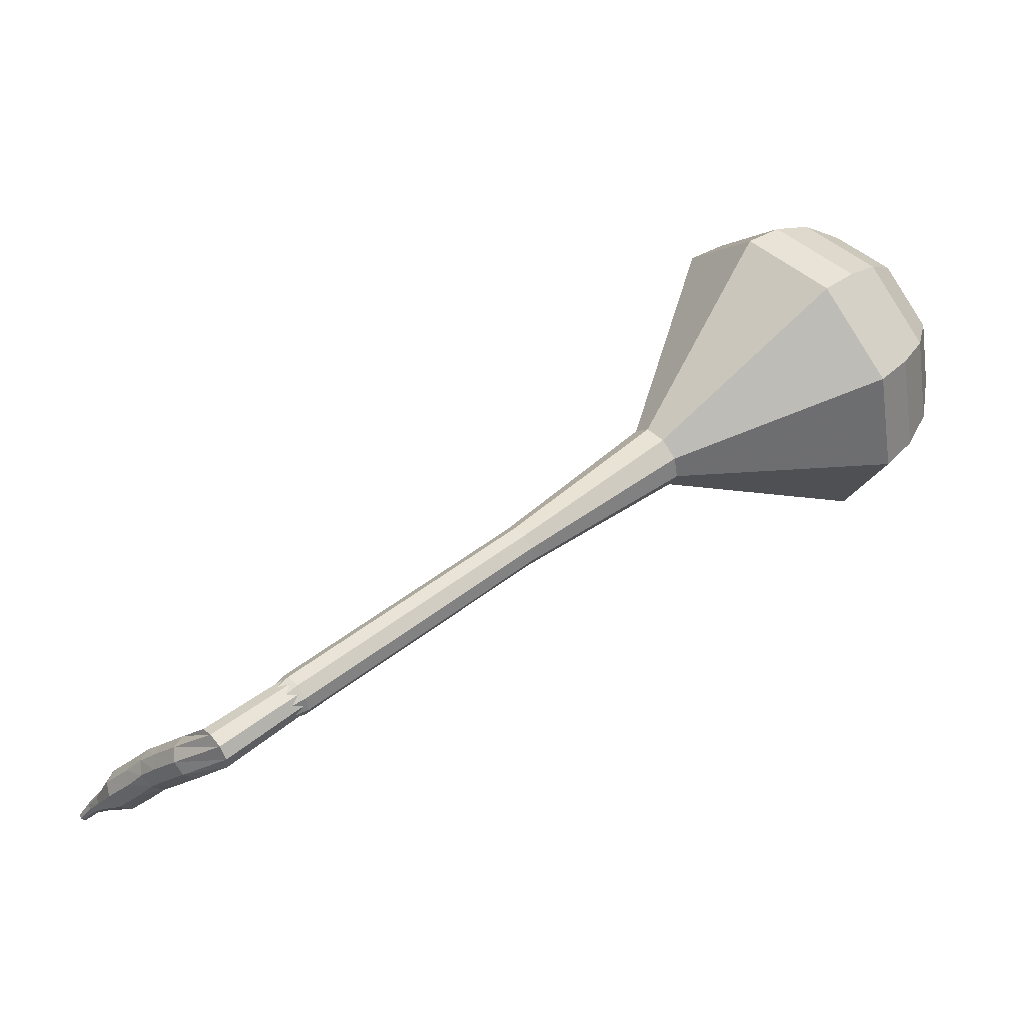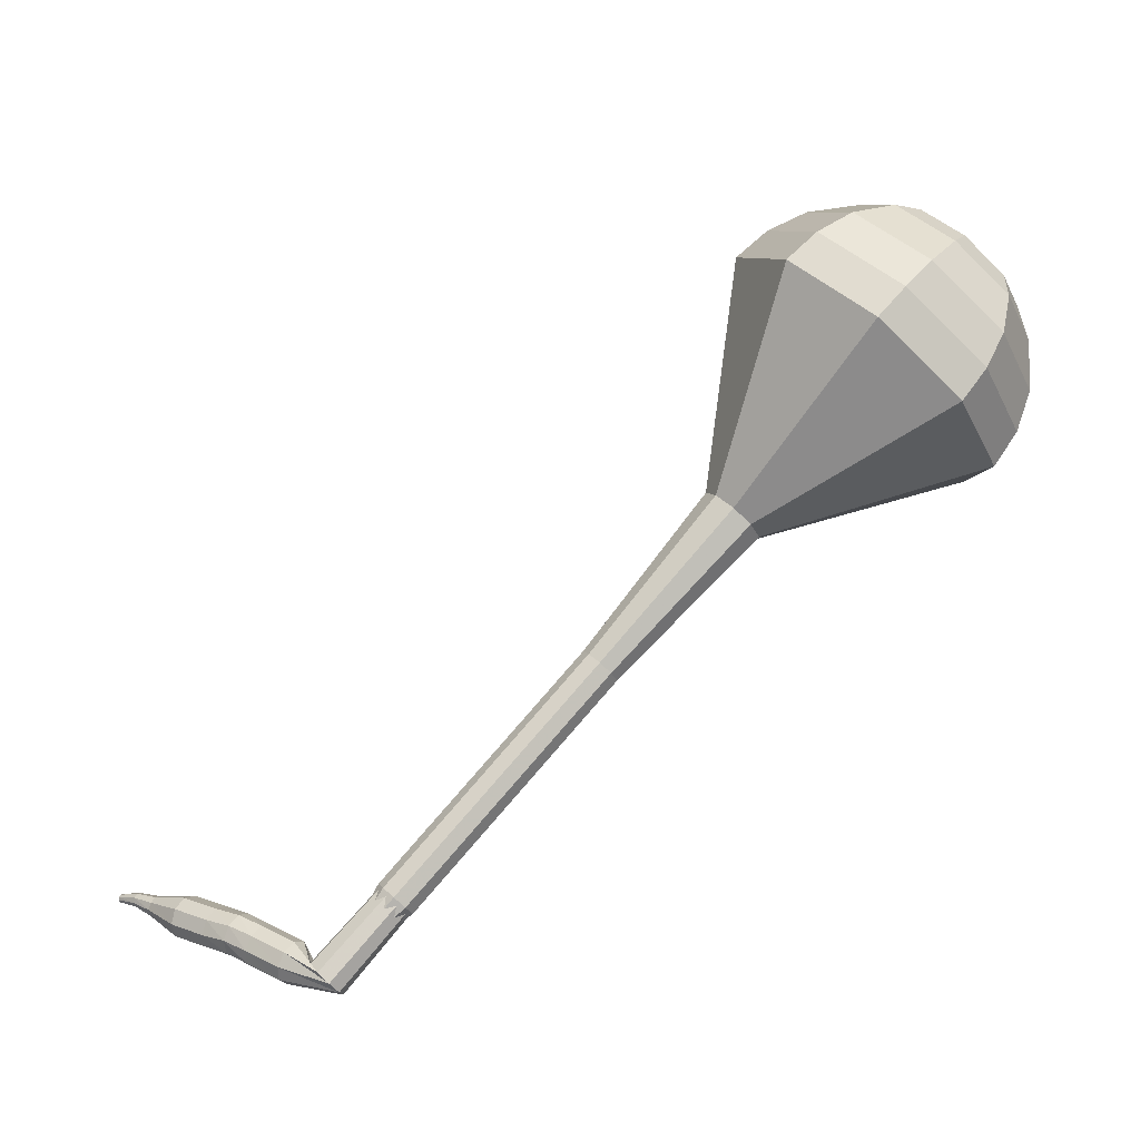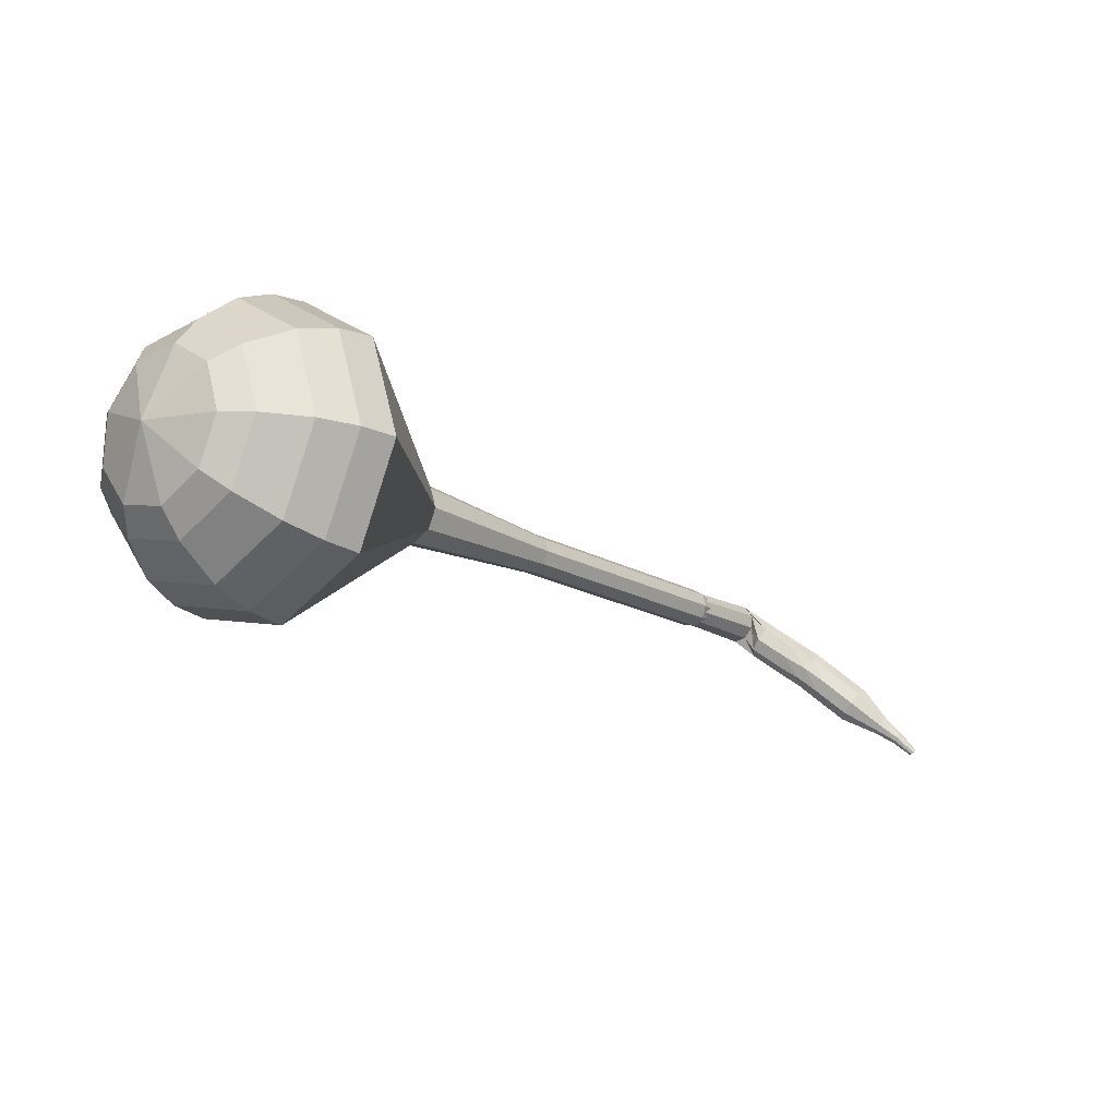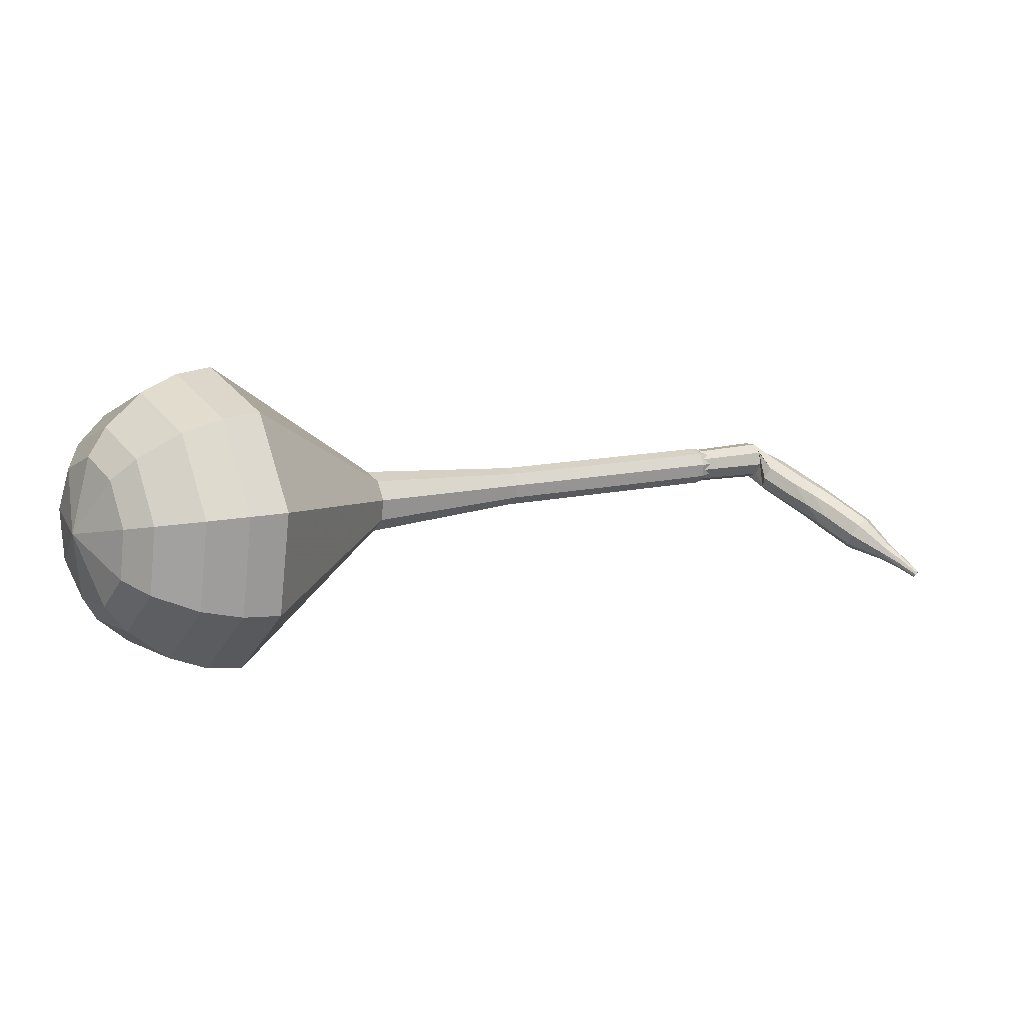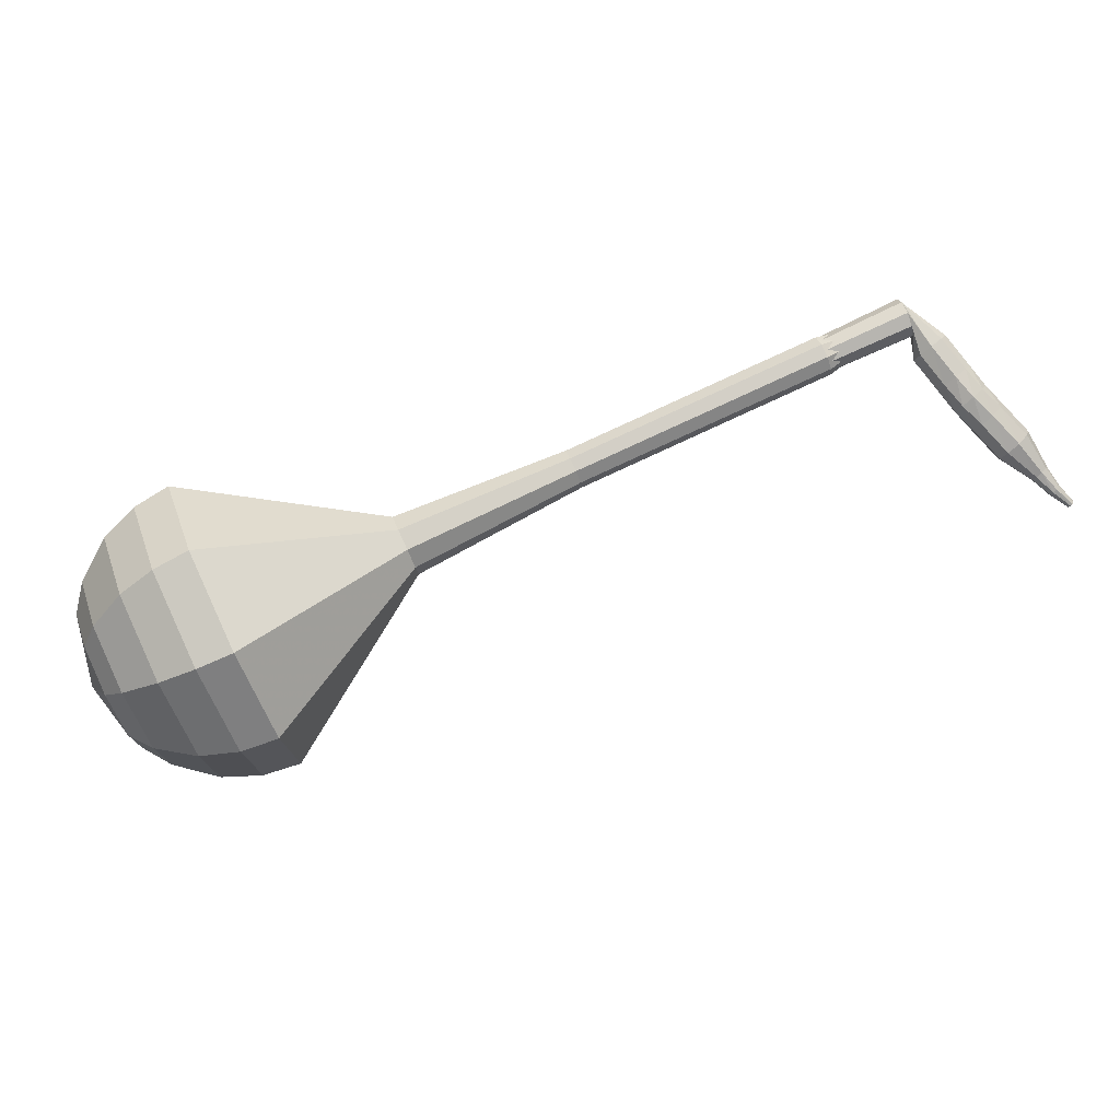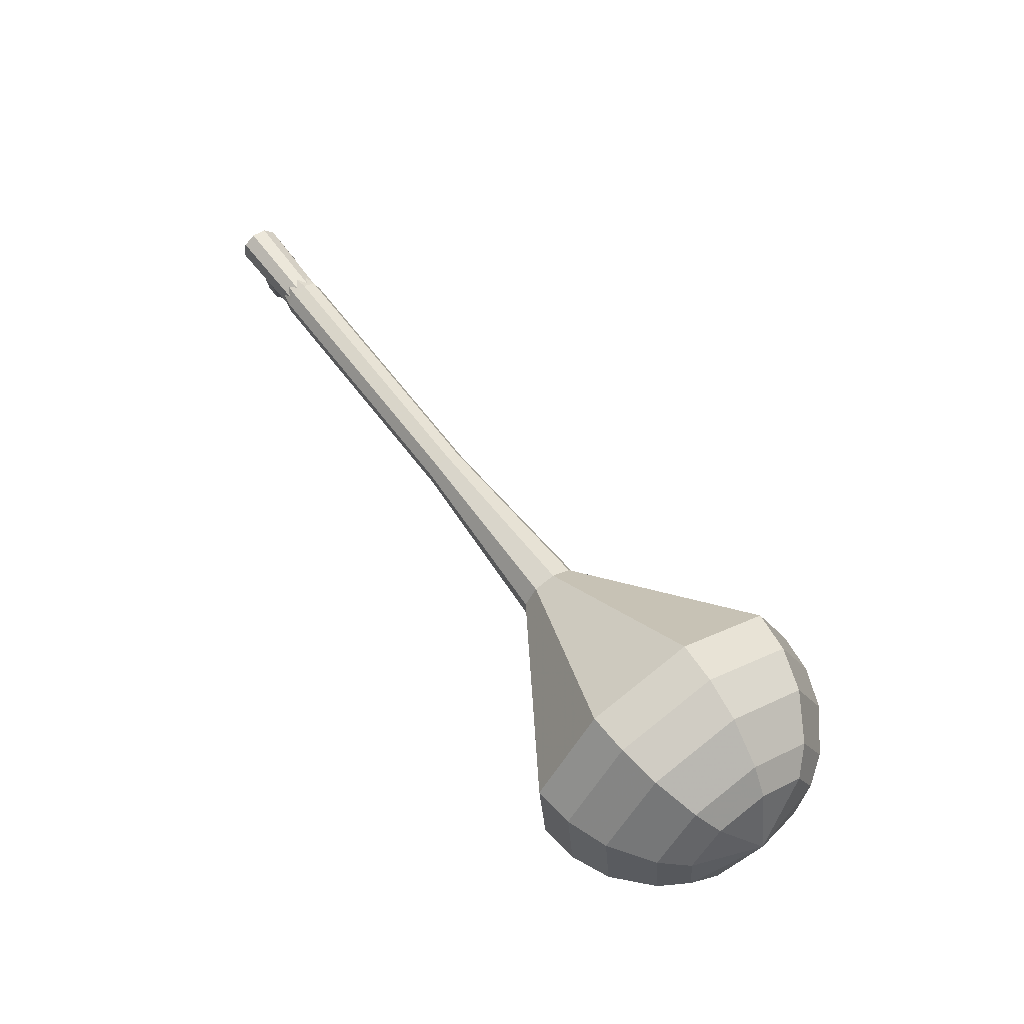
<metadata>
{"format":"obj","ext":"obj","renderer":"f3d","projection":"perspective","resolution":1024,"background":"white","views":[{"elev":-24.3,"azim":10.6,"up":"+Y"},{"elev":22.5,"azim":-6.4,"up":"+Y"},{"elev":-42.5,"azim":174.4,"up":"+Z"},{"elev":-25.9,"azim":-168.7,"up":"+Z"},{"elev":28.2,"azim":-152.9,"up":"+Z"},{"elev":34.2,"azim":93.4,"up":"+Z"}]}
</metadata>
<code>
g tube1
v 183.2 144.8 176.1
v 181.7 145 173.1
v 179.3 146.8 171.5
v 177.2 149.4 172
v 176.4 151.6 174.5
v 177.2 152.4 177.7
v 179.4 151.4 180.1
v 181.7 149 180.7
v 183.3 146.4 179.1
v 183.2 144.8 176.1
v 183 146.4 175.8
v 181.9 146.5 173.6
v 180.1 147.8 172.4
v 178.6 149.8 172.8
v 178 151.4 174.6
v 178.6 151.9 176.9
v 180.2 151.2 178.7
v 181.9 149.5 179.1
v 183 147.6 178
v 183 146.4 175.8
v 181.2 149.7 175.4
v 181.2 149.7 175.4
v 181.2 149.7 175.4
v 181.2 149.7 175.4
v 181.2 149.7 175.4
v 181.2 149.7 175.4
v 181.2 149.7 175.4
v 181.2 149.7 175.4
v 181.2 149.7 175.4
v 181.2 149.7 175.4
v 150.4 123.3 190.1
v 150.4 123 189.5
v 150.7 122.5 189.2
v 151.2 122 189.3
v 151.6 121.8 189.8
v 151.8 121.9 190.5
v 151.6 122.4 191
v 151.2 122.9 191.1
v 150.7 123.3 190.7
v 150.4 123.3 190.1
v 149.8 123.7 188.9
v 150.2 123.4 188.4
v 150.4 122.8 188.1
v 150.2 122.2 188.2
v 149.8 121.8 188.6
v 149.4 121.8 189.1
v 149.1 122.3 189.5
v 149.1 123 189.6
v 149.3 123.5 189.3
v 149.8 123.7 188.9
v 148.4 123.8 187.6
v 148.8 123.6 187.1
v 149 123 186.9
v 148.8 122.3 187
v 148.4 121.9 187.3
v 148 121.9 187.8
v 147.7 122.4 188.2
v 147.7 123.1 188.3
v 148 123.7 188.1
v 148.4 123.8 187.6
v 147.4 124 186.7
v 147.8 123.7 186.3
v 148.1 123.1 186
v 148 122.5 186.1
v 147.6 122 186.5
v 147.2 122 187
v 146.8 122.5 187.4
v 146.7 123.1 187.5
v 147 123.7 187.2
v 147.4 124 186.7
v 146.4 123.9 185.9
v 146.8 123.7 185.4
v 147.1 123.1 185.2
v 147.1 122.4 185.3
v 146.8 121.9 185.7
v 146.3 121.9 186.2
v 145.9 122.3 186.6
v 145.8 123 186.7
v 146 123.6 186.4
v 146.4 123.9 185.9
v 145 123.8 184.7
v 145.4 123.6 184.2
v 145.7 123 183.9
v 145.7 122.3 184
v 145.4 121.8 184.4
v 144.9 121.8 184.9
v 144.5 122.2 185.3
v 144.4 122.9 185.4
v 144.6 123.5 185.1
v 145 123.8 184.7
v 143.6 123.2 183.4
v 143.8 123.1 183.2
v 144 122.8 183
v 144 122.4 183.1
v 143.8 122.2 183.3
v 143.6 122.2 183.5
v 143.4 122.4 183.7
v 143.3 122.7 183.8
v 143.4 123 183.6
v 143.6 123.2 183.4
v 142.8 123 182.7
v 142.9 122.9 182.5
v 143 122.7 182.4
v 143 122.5 182.4
v 143 122.3 182.6
v 142.8 122.3 182.8
v 142.7 122.4 182.9
v 142.6 122.6 182.9
v 142.6 122.9 182.8
v 142.8 123 182.7
v 141.9 122.6 182
v 142 122.5 181.9
v 142.1 122.4 181.8
v 142.1 122.3 181.8
v 142.1 122.2 181.9
v 142 122.2 182
v 141.9 122.2 182.1
v 141.9 122.4 182.1
v 141.9 122.5 182.1
v 141.9 122.6 182
f 1 2 12
f 12 11 1
f 2 3 13
f 13 12 2
f 3 4 14
f 14 13 3
f 4 5 15
f 15 14 4
f 5 6 16
f 16 15 5
f 6 7 17
f 17 16 6
f 7 8 18
f 18 17 7
f 8 9 19
f 19 18 8
f 9 10 20
f 20 19 9
f 11 12 22
f 22 21 11
f 12 13 23
f 23 22 12
f 13 14 24
f 24 23 13
f 14 15 25
f 25 24 14
f 15 16 26
f 26 25 15
f 16 17 27
f 27 26 16
f 17 18 28
f 28 27 17
f 18 19 29
f 29 28 18
f 19 20 30
f 30 29 19
f 21 22 32
f 32 31 21
f 22 23 33
f 33 32 22
f 23 24 34
f 34 33 23
f 24 25 35
f 35 34 24
f 25 26 36
f 36 35 25
f 26 27 37
f 37 36 26
f 27 28 38
f 38 37 27
f 28 29 39
f 39 38 28
f 29 30 40
f 40 39 29
f 31 32 42
f 42 41 31
f 32 33 43
f 43 42 32
f 33 34 44
f 44 43 33
f 34 35 45
f 45 44 34
f 35 36 46
f 46 45 35
f 36 37 47
f 47 46 36
f 37 38 48
f 48 47 37
f 38 39 49
f 49 48 38
f 39 40 50
f 50 49 39
f 41 42 52
f 52 51 41
f 42 43 53
f 53 52 42
f 43 44 54
f 54 53 43
f 44 45 55
f 55 54 44
f 45 46 56
f 56 55 45
f 46 47 57
f 57 56 46
f 47 48 58
f 58 57 47
f 48 49 59
f 59 58 48
f 49 50 60
f 60 59 49
f 51 52 62
f 62 61 51
f 52 53 63
f 63 62 52
f 53 54 64
f 64 63 53
f 54 55 65
f 65 64 54
f 55 56 66
f 66 65 55
f 56 57 67
f 67 66 56
f 57 58 68
f 68 67 57
f 58 59 69
f 69 68 58
f 59 60 70
f 70 69 59
f 61 62 72
f 72 71 61
f 62 63 73
f 73 72 62
f 63 64 74
f 74 73 63
f 64 65 75
f 75 74 64
f 65 66 76
f 76 75 65
f 66 67 77
f 77 76 66
f 67 68 78
f 78 77 67
f 68 69 79
f 79 78 68
f 69 70 80
f 80 79 69
f 71 72 82
f 82 81 71
f 72 73 83
f 83 82 72
f 73 74 84
f 84 83 73
f 74 75 85
f 85 84 74
f 75 76 86
f 86 85 75
f 76 77 87
f 87 86 76
f 77 78 88
f 88 87 77
f 78 79 89
f 89 88 78
f 79 80 90
f 90 89 79
f 81 82 92
f 92 91 81
f 82 83 93
f 93 92 82
f 83 84 94
f 94 93 83
f 84 85 95
f 95 94 84
f 85 86 96
f 96 95 85
f 86 87 97
f 97 96 86
f 87 88 98
f 98 97 87
f 88 89 99
f 99 98 88
f 89 90 100
f 100 99 89
f 91 92 102
f 102 101 91
f 92 93 103
f 103 102 92
f 93 94 104
f 104 103 93
f 94 95 105
f 105 104 94
f 95 96 106
f 106 105 95
f 96 97 107
f 107 106 96
f 97 98 108
f 108 107 97
f 98 99 109
f 109 108 98
f 99 100 110
f 110 109 99
f 101 102 112
f 112 111 101
f 102 103 113
f 113 112 102
f 103 104 114
f 114 113 103
f 104 105 115
f 115 114 104
f 105 106 116
f 116 115 105
f 106 107 117
f 117 116 106
f 107 108 118
f 118 117 107
f 108 109 119
f 119 118 108
f 109 110 120
f 120 119 109
v 151.1 122.6 190.1
v 151.1 122.6 190.1
v 151.1 122.6 190.1
v 151.1 122.6 190.1
v 151.1 122.6 190.1
v 151.1 122.6 190.1
v 151.1 122.6 190.1
v 151.1 122.6 190.1
v 151.1 122.6 190.1
v 151.1 122.6 190.1
v 154.9 124.6 188.6
v 154.5 124.7 188
v 154.1 125 187.7
v 153.6 125.6 187.8
v 153.5 126 188.3
v 153.7 126.2 188.9
v 154.1 126 189.4
v 154.6 125.5 189.5
v 154.9 125 189.2
v 154.9 124.6 188.6
v 158 127.4 187.1
v 157.7 127.5 186.5
v 157.2 127.8 186.2
v 156.8 128.4 186.3
v 156.6 128.8 186.8
v 156.8 129 187.4
v 157.2 128.8 187.9
v 157.7 128.3 188
v 158 127.8 187.7
v 158 127.4 187.1
v 161.1 130.2 185.6
v 160.8 130.3 185
v 160.3 130.6 184.7
v 159.9 131.2 184.8
v 159.7 131.6 185.3
v 159.9 131.8 185.9
v 160.3 131.6 186.4
v 160.8 131.1 186.5
v 161.1 130.6 186.2
v 161.1 130.2 185.6
v 164.2 133 184.1
v 163.9 133.1 183.5
v 163.4 133.4 183.1
v 163 134 183.3
v 162.8 134.4 183.7
v 163 134.6 184.4
v 163.4 134.4 184.9
v 163.9 133.9 185
v 164.2 133.4 184.7
v 164.2 133 184.1
v 170.8 138.2 181
v 170.3 138.3 180.1
v 169.6 138.8 179.6
v 168.9 139.7 179.8
v 168.7 140.4 180.5
v 168.9 140.6 181.5
v 169.6 140.3 182.3
v 170.3 139.5 182.5
v 170.8 138.7 182
v 170.8 138.2 181
v 181 139.4 178
v 178.6 139.6 173.5
v 175 142.4 171.1
v 171.8 146.3 171.9
v 170.6 149.7 175.6
v 171.9 150.8 180.4
v 175.1 149.3 184.1
v 178.7 145.7 184.9
v 181.1 141.8 182.5
v 181 139.4 178
v 182.2 140.8 177.4
v 179.9 141 173
v 176.3 143.6 170.6
v 173.3 147.4 171.4
v 172.1 150.7 175
v 173.4 151.8 179.7
v 176.5 150.3 183.3
v 180 146.9 184.1
v 182.2 143.1 181.8
v 182.2 140.8 177.4
v 183 142.5 176.7
v 180.9 142.7 172.8
v 177.8 145.1 170.7
v 175 148.5 171.4
v 174 151.4 174.6
v 175.1 152.4 178.8
v 177.9 151.1 182
v 181 148 182.7
v 183 144.6 180.6
v 183 142.5 176.7
v 183.2 144.8 176.1
v 181.7 145 173.1
v 179.3 146.8 171.5
v 177.2 149.4 172
v 176.4 151.6 174.5
v 177.2 152.4 177.7
v 179.4 151.4 180.1
v 181.7 149 180.7
v 183.3 146.4 179.1
v 183.2 144.8 176.1
v 183 146.4 175.8
v 181.9 146.5 173.6
v 180.1 147.8 172.4
v 178.6 149.8 172.8
v 178 151.4 174.6
v 178.6 151.9 176.9
v 180.2 151.2 178.7
v 181.9 149.5 179.1
v 183 147.6 178
v 183 146.4 175.8
v 181.2 149.7 175.4
v 181.2 149.7 175.4
v 181.2 149.7 175.4
v 181.2 149.7 175.4
v 181.2 149.7 175.4
v 181.2 149.7 175.4
v 181.2 149.7 175.4
v 181.2 149.7 175.4
v 181.2 149.7 175.4
v 181.2 149.7 175.4
f 121 122 132
f 132 131 121
f 122 123 133
f 133 132 122
f 123 124 134
f 134 133 123
f 124 125 135
f 135 134 124
f 125 126 136
f 136 135 125
f 126 127 137
f 137 136 126
f 127 128 138
f 138 137 127
f 128 129 139
f 139 138 128
f 129 130 140
f 140 139 129
f 131 132 142
f 142 141 131
f 132 133 143
f 143 142 132
f 133 134 144
f 144 143 133
f 134 135 145
f 145 144 134
f 135 136 146
f 146 145 135
f 136 137 147
f 147 146 136
f 137 138 148
f 148 147 137
f 138 139 149
f 149 148 138
f 139 140 150
f 150 149 139
f 141 142 152
f 152 151 141
f 142 143 153
f 153 152 142
f 143 144 154
f 154 153 143
f 144 145 155
f 155 154 144
f 145 146 156
f 156 155 145
f 146 147 157
f 157 156 146
f 147 148 158
f 158 157 147
f 148 149 159
f 159 158 148
f 149 150 160
f 160 159 149
f 151 152 162
f 162 161 151
f 152 153 163
f 163 162 152
f 153 154 164
f 164 163 153
f 154 155 165
f 165 164 154
f 155 156 166
f 166 165 155
f 156 157 167
f 167 166 156
f 157 158 168
f 168 167 157
f 158 159 169
f 169 168 158
f 159 160 170
f 170 169 159
f 161 162 172
f 172 171 161
f 162 163 173
f 173 172 162
f 163 164 174
f 174 173 163
f 164 165 175
f 175 174 164
f 165 166 176
f 176 175 165
f 166 167 177
f 177 176 166
f 167 168 178
f 178 177 167
f 168 169 179
f 179 178 168
f 169 170 180
f 180 179 169
f 171 172 182
f 182 181 171
f 172 173 183
f 183 182 172
f 173 174 184
f 184 183 173
f 174 175 185
f 185 184 174
f 175 176 186
f 186 185 175
f 176 177 187
f 187 186 176
f 177 178 188
f 188 187 177
f 178 179 189
f 189 188 178
f 179 180 190
f 190 189 179
f 181 182 192
f 192 191 181
f 182 183 193
f 193 192 182
f 183 184 194
f 194 193 183
f 184 185 195
f 195 194 184
f 185 186 196
f 196 195 185
f 186 187 197
f 197 196 186
f 187 188 198
f 198 197 187
f 188 189 199
f 199 198 188
f 189 190 200
f 200 199 189
f 191 192 202
f 202 201 191
f 192 193 203
f 203 202 192
f 193 194 204
f 204 203 193
f 194 195 205
f 205 204 194
f 195 196 206
f 206 205 195
f 196 197 207
f 207 206 196
f 197 198 208
f 208 207 197
f 198 199 209
f 209 208 198
f 199 200 210
f 210 209 199
f 201 202 212
f 212 211 201
f 202 203 213
f 213 212 202
f 203 204 214
f 214 213 203
f 204 205 215
f 215 214 204
f 205 206 216
f 216 215 205
f 206 207 217
f 217 216 206
f 207 208 218
f 218 217 207
f 208 209 219
f 219 218 208
f 209 210 220
f 220 219 209
f 211 212 222
f 222 221 211
f 212 213 223
f 223 222 212
f 213 214 224
f 224 223 213
f 214 215 225
f 225 224 214
f 215 216 226
f 226 225 215
f 216 217 227
f 227 226 216
f 217 218 228
f 228 227 217
f 218 219 229
f 229 228 218
f 219 220 230
f 230 229 219
f 221 222 232
f 232 231 221
f 222 223 233
f 233 232 222
f 223 224 234
f 234 233 223
f 224 225 235
f 235 234 224
f 225 226 236
f 236 235 225
f 226 227 237
f 237 236 226
f 227 228 238
f 238 237 227
f 228 229 239
f 239 238 228
f 229 230 240
f 240 239 229
g

</code>
